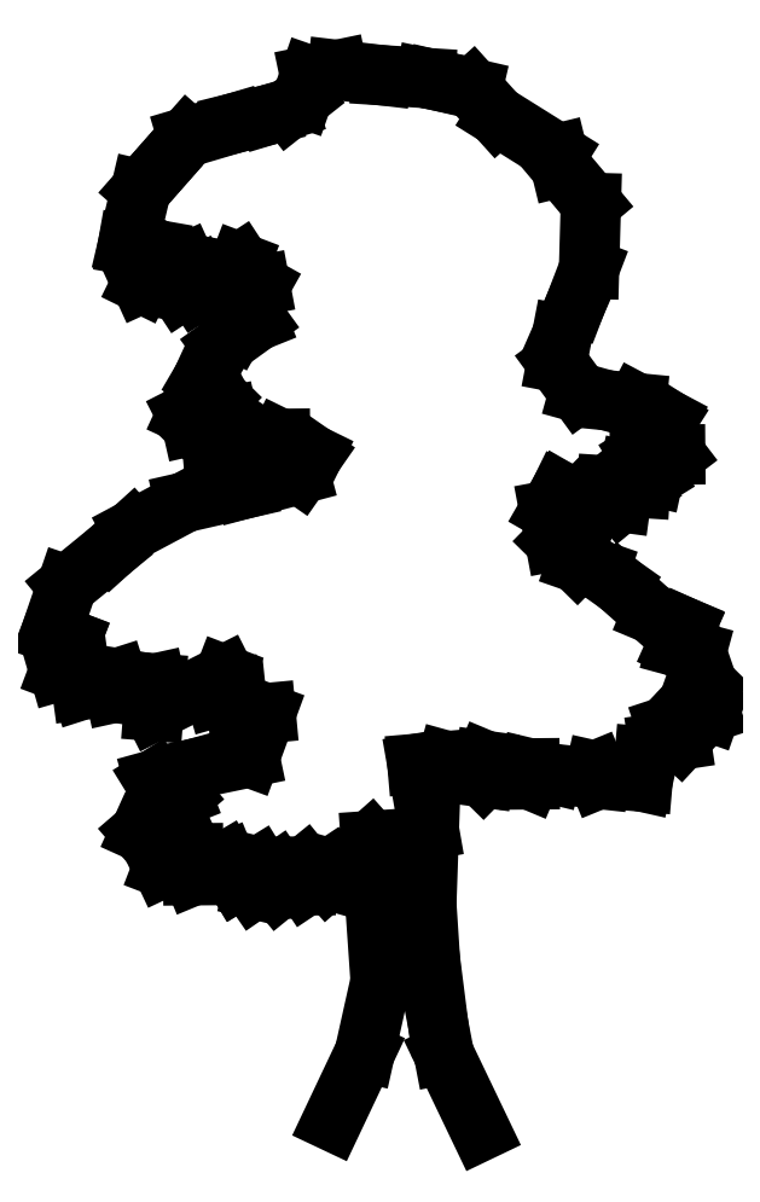
<metadata>
{"format":"dxf","ext":"dxf","renderer":"ezdxf+matplotlib","layout":"modelspace","background":"white","min_lineweight":24,"dpi":150}
</metadata>
<code>
0
SECTION
2
ENTITIES
0
LINE
8
0
10
-0.08003
20
0.1086
30
0
11
-0.1292
21
0.004756
31
0
0
LINE
8
0
10
-0.0559
20
0.217
30
0
11
-0.08003
21
0.1086
31
0
0
LINE
8
0
10
-0.07065
20
0.4298
30
0
11
-0.0559
21
0.217
31
0
0
LINE
8
0
10
-0.1368
20
0.371
30
0
11
-0.07065
21
0.4298
31
0
0
LINE
8
0
10
-0.1322
20
0.3877
30
0
11
-0.1368
21
0.371
31
0
0
LINE
8
0
10
-0.17
20
0.3624
30
0
11
-0.1322
21
0.3877
31
0
0
LINE
8
0
10
-0.1703
20
0.391
30
0
11
-0.17
21
0.3624
31
0
0
LINE
8
0
10
-0.2116
20
0.3573
30
0
11
-0.1703
21
0.391
31
0
0
LINE
8
0
10
-0.2118
20
0.3823
30
0
11
-0.2116
21
0.3573
31
0
0
LINE
8
0
10
-0.2485
20
0.3571
30
0
11
-0.2118
21
0.3823
31
0
0
LINE
8
0
10
-0.2404
20
0.3904
30
0
11
-0.2485
21
0.3571
31
0
0
LINE
8
0
10
-0.2736
20
0.3699
30
0
11
-0.2404
21
0.3904
31
0
0
LINE
8
0
10
-0.2904
20
0.3984
30
0
11
-0.2736
21
0.3699
31
0
0
LINE
8
0
10
-0.3402
20
0.3777
30
0
11
-0.2904
21
0.3984
31
0
0
LINE
8
0
10
-0.3405
20
0.411
30
0
11
-0.3402
21
0.3777
31
0
0
LINE
8
0
10
-0.3867
20
0.3893
30
0
11
-0.3405
21
0.411
31
0
0
LINE
8
0
10
-0.3739
20
0.4227
30
0
11
-0.3867
21
0.3893
31
0
0
LINE
8
0
10
-0.4204
20
0.4437
30
0
11
-0.3739
21
0.4227
31
0
0
LINE
8
0
10
-0.3578
20
0.4977
30
0
11
-0.4204
21
0.4437
31
0
0
LINE
8
0
10
-0.3792
20
0.4892
30
0
11
-0.3578
21
0.4977
31
0
0
LINE
8
0
10
-0.3996
20
0.5224
30
0
11
-0.3792
21
0.4892
31
0
0
LINE
8
0
10
-0.3379
20
0.5395
30
0
11
-0.3996
21
0.5224
31
0
0
LINE
8
0
10
-0.2548
20
0.5568
30
0
11
-0.3379
21
0.5395
31
0
0
LINE
8
0
10
-0.2304
20
0.6236
30
0
11
-0.2548
21
0.5568
31
0
0
LINE
8
0
10
-0.2719
20
0.6197
30
0
11
-0.2304
21
0.6236
31
0
0
LINE
8
0
10
-0.2758
20
0.6566
30
0
11
-0.2719
21
0.6197
31
0
0
LINE
8
0
10
-0.3055
20
0.648
30
0
11
-0.2758
21
0.6566
31
0
0
LINE
8
0
10
-0.2927
20
0.6814
30
0
11
-0.3055
21
0.648
31
0
0
LINE
8
0
10
-0.4005
20
0.627
30
0
11
-0.2927
21
0.6814
31
0
0
LINE
8
0
10
-0.3972
20
0.6687
30
0
11
-0.4005
21
0.627
31
0
0
LINE
8
0
10
-0.459
20
0.6551
30
0
11
-0.3972
21
0.6687
31
0
0
LINE
8
0
10
-0.4556
20
0.6766
30
0
11
-0.459
21
0.6551
31
0
0
LINE
8
0
10
-0.5089
20
0.6595
30
0
11
-0.4556
21
0.6766
31
0
0
LINE
8
0
10
-0.514
20
0.6963
30
0
11
-0.5089
21
0.6595
31
0
0
LINE
8
0
10
-0.5437
20
0.6878
30
0
11
-0.514
21
0.6963
31
0
0
LINE
8
0
10
-0.5262
20
0.7343
30
0
11
-0.5437
21
0.6878
31
0
0
LINE
8
0
10
-0.556
20
0.7459
30
0
11
-0.5262
21
0.7343
31
0
0
LINE
8
0
10
-0.5316
20
0.8175
30
0
11
-0.556
21
0.7459
31
0
0
LINE
8
0
10
-0.4654
20
0.8715
30
0
11
-0.5316
21
0.8175
31
0
0
LINE
8
0
10
-0.4323
20
0.9015
30
0
11
-0.4654
21
0.8715
31
0
0
LINE
8
0
10
-0.353
20
0.9438
30
0
11
-0.4323
21
0.9015
31
0
0
LINE
8
0
10
-0.2616
20
0.9647
30
0
11
-0.353
21
0.9438
31
0
0
LINE
8
0
10
-0.1785
20
0.9868
30
0
11
-0.2616
21
0.9647
31
0
0
LINE
8
0
10
-0.1585
20
1.015
30
0
11
-0.1785
21
0.9868
31
0
0
LINE
8
0
10
-0.2086
20
1.04
30
0
11
-0.1585
21
1.015
31
0
0
LINE
8
0
10
-0.2669
20
1.04
30
0
11
-0.2086
21
1.04
31
0
0
LINE
8
0
10
-0.3121
20
1.036
30
0
11
-0.2669
21
1.04
31
0
0
LINE
8
0
10
-0.2874
20
1.073
30
0
11
-0.3121
21
1.036
31
0
0
LINE
8
0
10
-0.342
20
1.06
30
0
11
-0.2874
21
1.073
31
0
0
LINE
8
0
10
-0.3007
20
1.102
30
0
11
-0.342
21
1.06
31
0
0
LINE
8
0
10
-0.3505
20
1.077
30
0
11
-0.3007
21
1.102
31
0
0
LINE
8
0
10
-0.3259
20
1.131
30
0
11
-0.3505
21
1.077
31
0
0
LINE
8
0
10
-0.2966
20
1.181
30
0
11
-0.3259
21
1.131
31
0
0
LINE
8
0
10
-0.2433
20
1.219
30
0
11
-0.2966
21
1.181
31
0
0
LINE
8
0
10
-0.2765
20
1.206
30
0
11
-0.2433
21
1.219
31
0
0
LINE
8
0
10
-0.239
20
1.273
30
0
11
-0.2765
21
1.206
31
0
0
LINE
8
0
10
-0.2853
20
1.264
30
0
11
-0.239
21
1.273
31
0
0
LINE
8
0
10
-0.269
20
1.307
30
0
11
-0.2853
21
1.264
31
0
0
LINE
8
0
10
-0.3353
20
1.264
30
0
11
-0.269
21
1.307
31
0
0
LINE
8
0
10
-0.3271
20
1.285
30
0
11
-0.3353
21
1.264
31
0
0
LINE
8
0
10
-0.3602
20
1.264
30
0
11
-0.3271
21
1.285
31
0
0
LINE
8
0
10
-0.3523
20
1.307
30
0
11
-0.3602
21
1.264
31
0
0
LINE
8
0
10
-0.4186
20
1.276
30
0
11
-0.3523
21
1.307
31
0
0
LINE
8
0
10
-0.394
20
1.326
30
0
11
-0.4186
21
1.276
31
0
0
LINE
8
0
10
-0.4393
20
1.334
30
0
11
-0.394
21
1.326
31
0
0
LINE
8
0
10
-0.4197
20
1.418
30
0
11
-0.4393
21
1.334
31
0
0
LINE
8
0
10
-0.3903
20
1.451
30
0
11
-0.4197
21
1.418
31
0
0
LINE
8
0
10
-0.349
20
1.498
30
0
11
-0.3903
21
1.451
31
0
0
LINE
8
0
10
-0.279
20
1.519
30
0
11
-0.349
21
1.498
31
0
0
LINE
8
0
10
-0.2244
20
1.532
30
0
11
-0.279
21
1.519
31
0
0
LINE
8
0
10
-0.1959
20
1.541
30
0
11
-0.2244
21
1.532
31
0
0
LINE
8
0
10
-0.1746
20
1.558
30
0
11
-0.1959
21
1.541
31
0
0
LINE
8
0
10
-0.163
20
1.591
30
0
11
-0.1746
21
1.558
31
0
0
LINE
8
0
10
-0.1214
20
1.6
30
0
11
-0.163
21
1.591
31
0
0
LINE
8
0
10
-0.05478
20
1.592
30
0
11
-0.1214
21
1.6
31
0
0
LINE
8
0
10
0.01186
20
1.588
30
0
11
-0.05478
21
1.592
31
0
0
LINE
8
0
10
0.02854
20
1.584
30
0
11
0.01186
21
1.588
31
0
0
LINE
8
0
10
0.08335
20
1.572
30
0
11
0.02854
21
1.584
31
0
0
LINE
8
0
10
0.1205
20
1.53
30
0
11
0.08335
21
1.572
31
0
0
LINE
8
0
10
0.2126
20
1.473
30
0
11
0.1205
21
1.53
31
0
0
LINE
8
0
10
0.2175
20
1.453
30
0
11
0.2126
21
1.473
31
0
0
LINE
8
0
10
0.2631
20
1.398
30
0
11
0.2175
21
1.453
31
0
0
LINE
8
0
10
0.2603
20
1.298
30
0
11
0.2631
21
1.398
31
0
0
LINE
8
0
10
0.2393
20
1.243
30
0
11
0.2603
21
1.298
31
0
0
LINE
8
0
10
0.2195
20
1.198
30
0
11
0.2393
21
1.243
31
0
0
LINE
8
0
10
0.2115
20
1.156
30
0
11
0.2195
21
1.198
31
0
0
LINE
8
0
10
0.2451
20
1.11
30
0
11
0.2115
21
1.156
31
0
0
LINE
8
0
10
0.2869
20
1.099
30
0
11
0.2451
21
1.11
31
0
0
LINE
8
0
10
0.3321
20
1.094
30
0
11
0.2869
21
1.099
31
0
0
LINE
8
0
10
0.3787
20
1.07
30
0
11
0.3321
21
1.094
31
0
0
LINE
8
0
10
0.3657
20
1.049
30
0
11
0.3787
21
1.07
31
0
0
LINE
8
0
10
0.391
20
1.016
30
0
11
0.3657
21
1.049
31
0
0
LINE
8
0
10
0.3375
20
1.016
30
0
11
0.391
21
1.016
31
0
0
LINE
8
0
10
0.3579
20
0.9826
30
0
11
0.3375
21
1.016
31
0
0
LINE
8
0
10
0.321
20
0.9907
30
0
11
0.3579
21
0.9826
31
0
0
LINE
8
0
10
0.3379
20
0.9658
30
0
11
0.321
21
0.9907
31
0
0
LINE
8
0
10
0.2879
20
0.969
30
0
11
0.3379
21
0.9658
31
0
0
LINE
8
0
10
0.3083
20
0.9442
30
0
11
0.2879
21
0.969
31
0
0
LINE
8
0
10
0.25
20
0.9521
30
0
11
0.3083
21
0.9442
31
0
0
LINE
8
0
10
0.2667
20
0.9356
30
0
11
0.25
21
0.9521
31
0
0
LINE
8
0
10
0.2166
20
0.9601
30
0
11
0.2667
21
0.9356
31
0
0
LINE
8
0
10
0.2002
20
0.9315
30
0
11
0.2166
21
0.9601
31
0
0
LINE
8
0
10
0.2088
20
0.8851
30
0
11
0.2002
21
0.9315
31
0
0
LINE
8
0
10
0.2424
20
0.8521
30
0
11
0.2088
21
0.8851
31
0
0
LINE
8
0
10
0.2758
20
0.8405
30
0
11
0.2424
21
0.8521
31
0
0
LINE
8
0
10
0.3057
20
0.8193
30
0
11
0.2758
21
0.8405
31
0
0
LINE
8
0
10
0.356
20
0.7745
30
0
11
0.3057
21
0.8193
31
0
0
LINE
8
0
10
0.4061
20
0.7535
30
0
11
0.356
21
0.7745
31
0
0
LINE
8
0
10
0.3933
20
0.7248
30
0
11
0.4061
21
0.7535
31
0
0
LINE
8
0
10
0.4231
20
0.7167
30
0
11
0.3933
21
0.7248
31
0
0
LINE
8
0
10
0.4401
20
0.6669
30
0
11
0.4231
21
0.7167
31
0
0
LINE
8
0
10
0.4106
20
0.637
30
0
11
0.4401
21
0.6669
31
0
0
LINE
8
0
10
0.444
20
0.6253
30
0
11
0.4106
21
0.637
31
0
0
LINE
8
0
10
0.3776
20
0.6034
30
0
11
0.444
21
0.6253
31
0
0
LINE
8
0
10
0.3991
20
0.5833
30
0
11
0.3776
21
0.6034
31
0
0
LINE
8
0
10
0.3659
20
0.5783
30
0
11
0.3991
21
0.5833
31
0
0
LINE
8
0
10
0.3446
20
0.5579
30
0
11
0.3659
21
0.5783
31
0
0
LINE
8
0
10
0.3413
20
0.5199
30
0
11
0.3446
21
0.5579
31
0
0
LINE
8
0
10
0.2699
20
0.536
30
0
11
0.3413
21
0.5199
31
0
0
LINE
8
0
10
0.2747
20
0.5241
30
0
11
0.2699
21
0.536
31
0
0
LINE
8
0
10
0.2033
20
0.5319
30
0
11
0.2747
21
0.5241
31
0
0
LINE
8
0
10
0.1699
20
0.5399
30
0
11
0.2033
21
0.5319
31
0
0
LINE
8
0
10
0.1701
20
0.5233
30
0
11
0.1699
21
0.5399
31
0
0
LINE
8
0
10
0.1032
20
0.5513
30
0
11
0.1701
21
0.5233
31
0
0
LINE
8
0
10
0.09986
20
0.5263
30
0
11
0.1032
21
0.5513
31
0
0
LINE
8
0
10
0.08668
20
0.5393
30
0
11
0.09986
21
0.5263
31
0
0
LINE
8
0
10
0.04496
20
0.5508
30
0
11
0.08668
21
0.5393
31
0
0
LINE
8
0
10
-0.0002074
20
0.5469
30
0
11
0.04496
21
0.5508
31
0
0
LINE
8
0
10
0.01722
20
0.4472
30
0
11
-0.0002074
21
0.5469
31
0
0
LINE
8
0
10
0.01335
20
0.3341
30
0
11
0.01722
21
0.4472
31
0
0
LINE
8
0
10
0.01876
20
0.2509
30
0
11
0.01335
21
0.3341
31
0
0
LINE
8
0
10
0.03144
20
0.1511
30
0
11
0.01876
21
0.2509
31
0
0
LINE
8
0
10
0.04012
20
0.106
30
0
11
0.03144
21
0.1511
31
0
0
LINE
8
0
10
0.09573
20
-0.01013
30
0
11
0.04012
21
0.106
31
0
0
ENDSEC
0
EOF

</code>
